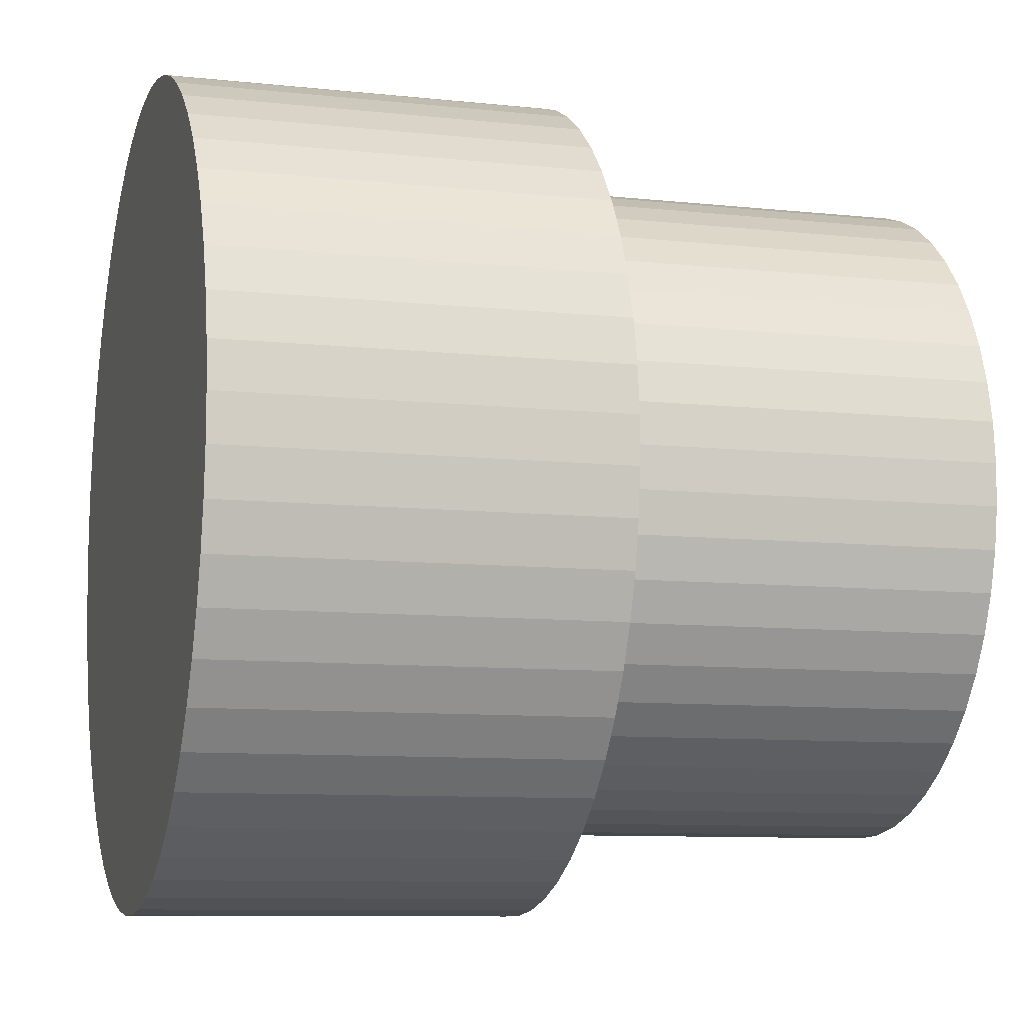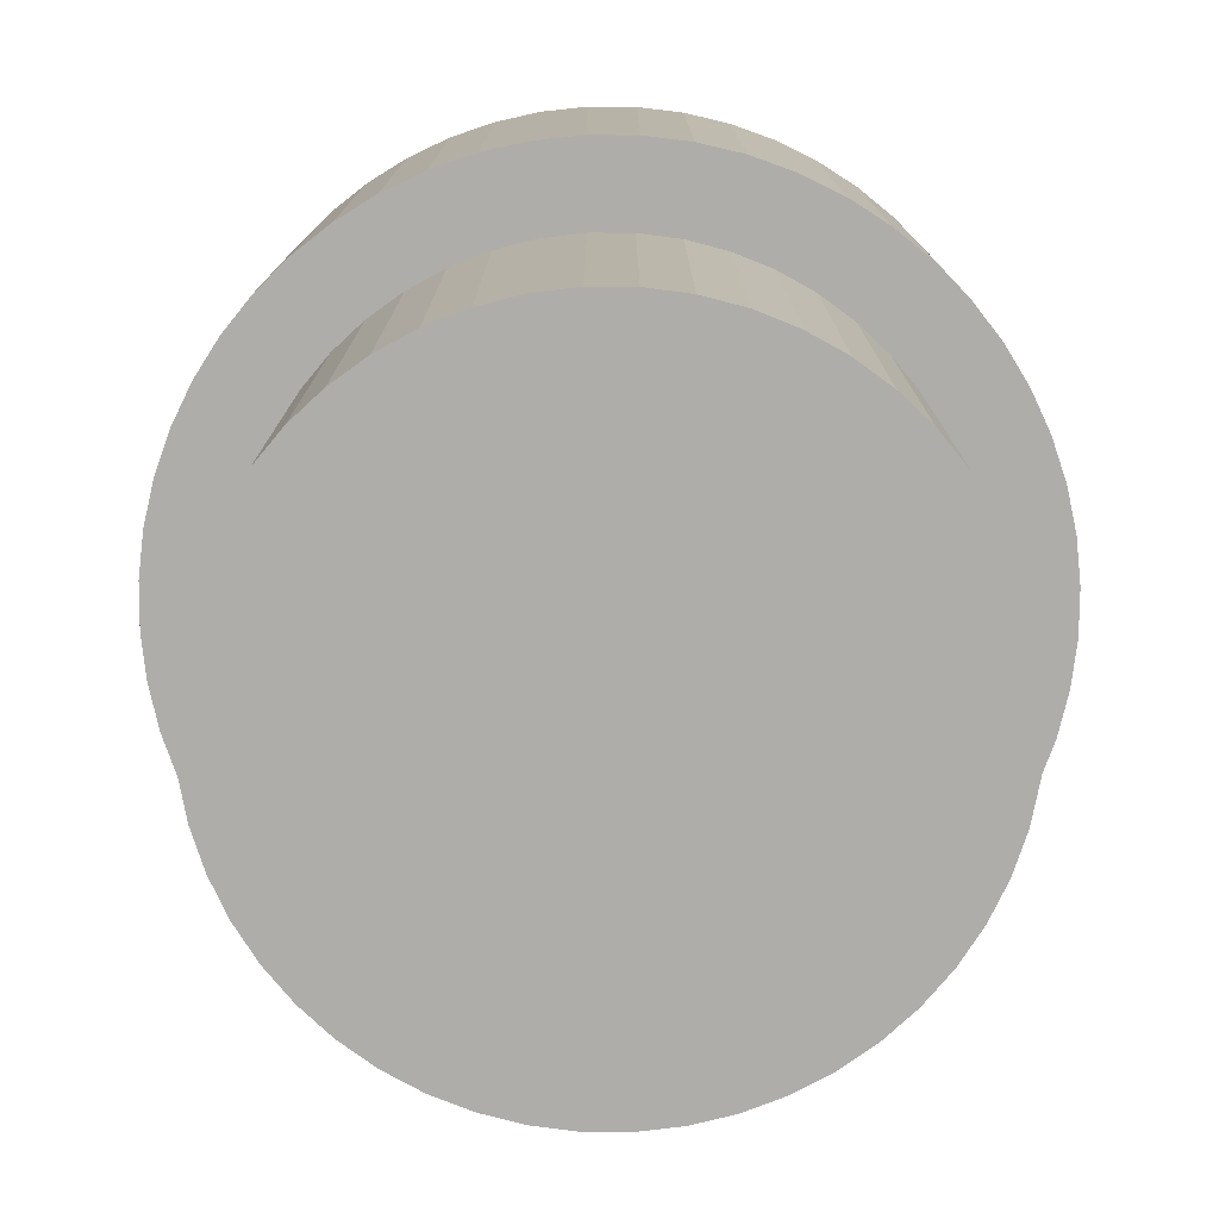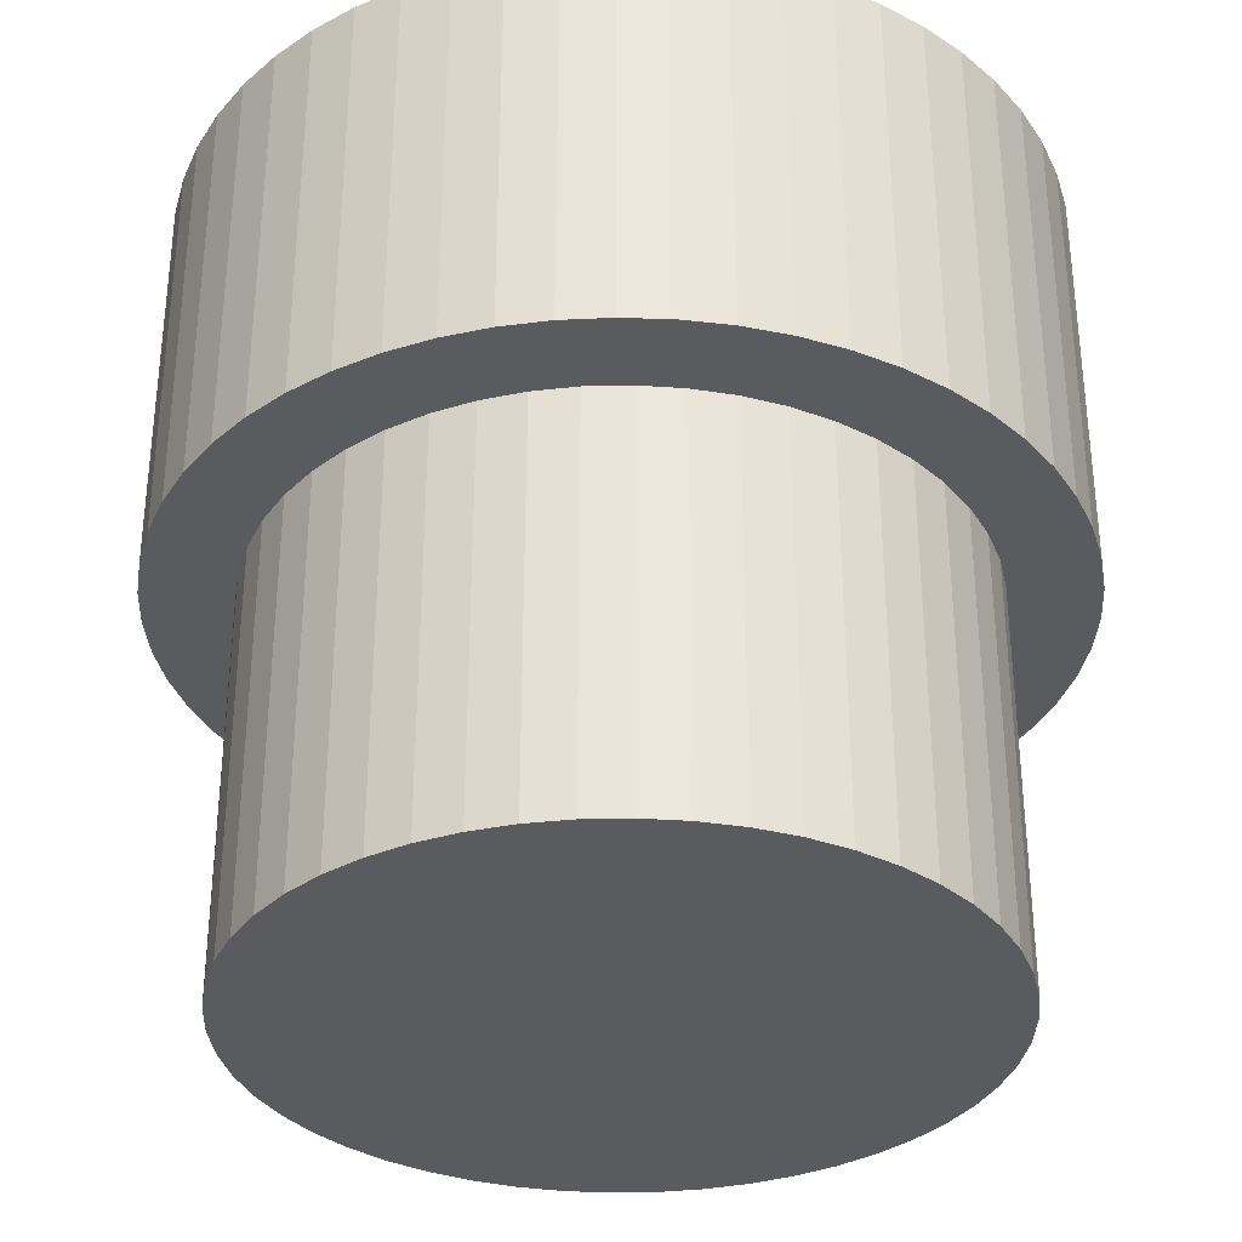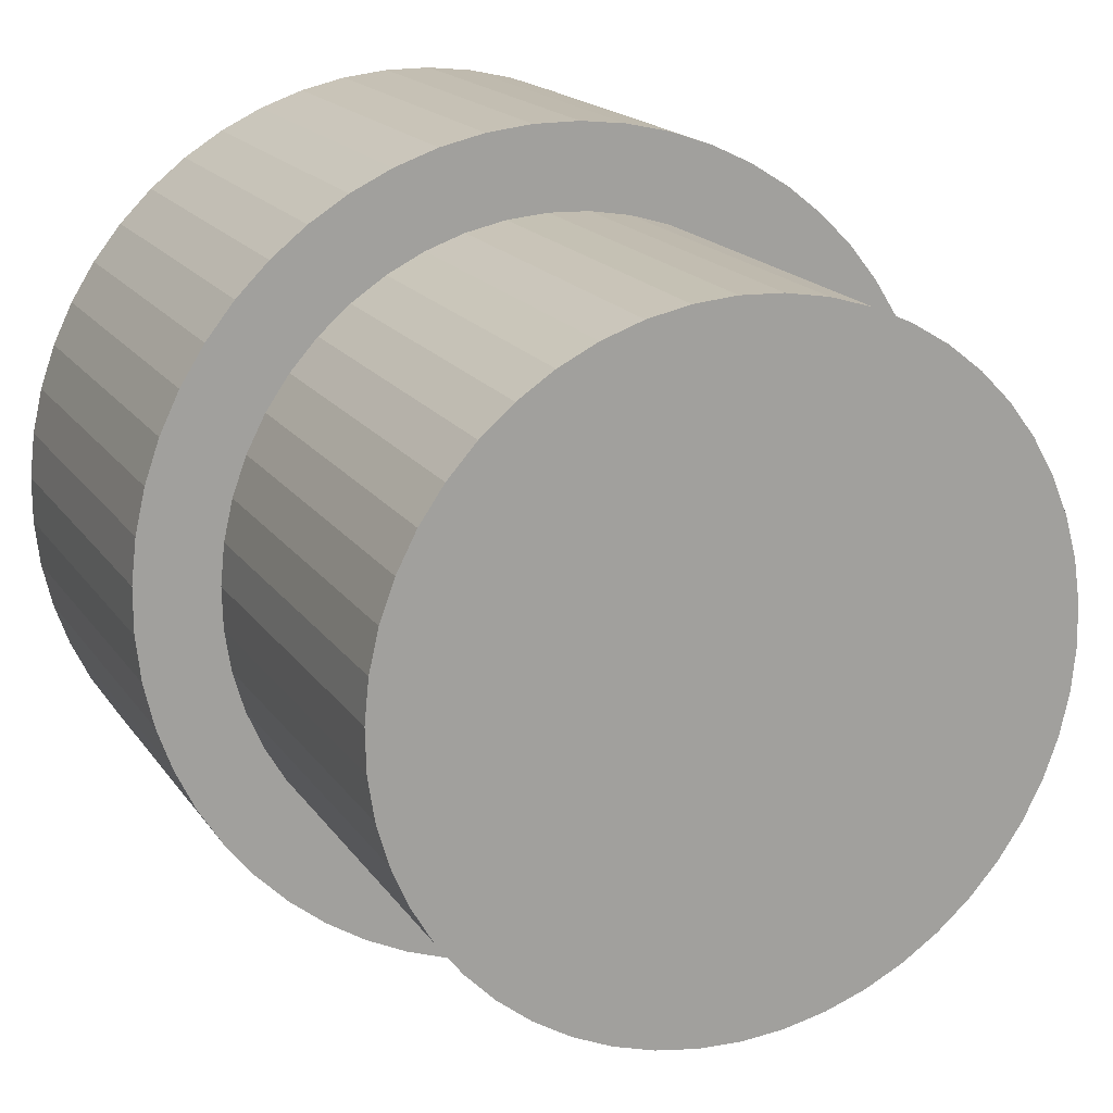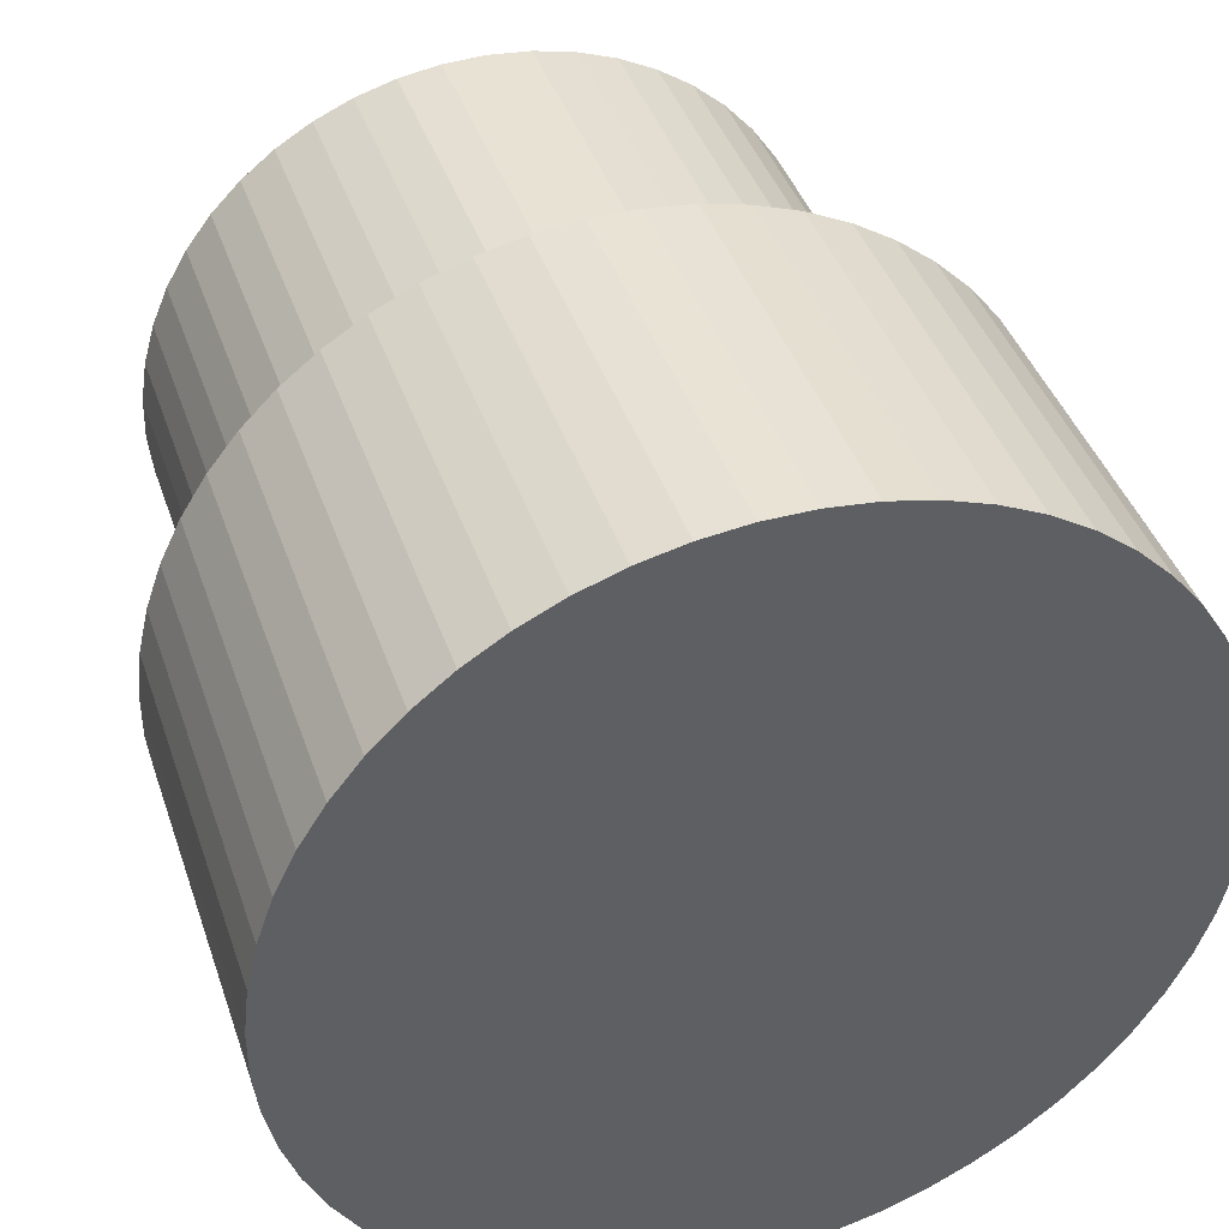
<metadata>
{"format":"obj","ext":"obj","renderer":"f3d","projection":"perspective","resolution":1024,"background":"white","views":[{"elev":-9.2,"azim":74.1,"up":"+Y"},{"elev":-77.2,"azim":160.3,"up":"+Z"},{"elev":-33.5,"azim":61.6,"up":"+Z"},{"elev":17.5,"azim":156.7,"up":"+Y"},{"elev":41.3,"azim":-18.1,"up":"+Y"}]}
</metadata>
<code>
v  -0.02499 0.02796 1.249
v  -0.02796 0.02499 1.214
v  -0.02796 0.02499 1.248
v  -0.03058 0.0217 1.214
v  -0.03058 0.0217 1.248
v  -0.03282 0.01814 1.214
v  -0.03282 0.01814 1.248
v  -0.03465 0.01435 1.214
v  -0.03465 0.01435 1.249
v  -0.03603 0.01038 1.214
v  -0.03603 0.01038 1.248
v  -0.03697 0.006281 1.214
v  -0.03697 0.006281 1.248
v  -0.03744 0.002103 1.214
v  -0.03744 0.002103 1.248
v  -0.03744 -0.002103 1.214
v  -0.03744 -0.002103 1.248
v  -0.03697 -0.006282 1.214
v  -0.03697 -0.006282 1.248
v  -0.03603 -0.01038 1.214
v  -0.03603 -0.01038 1.248
v  -0.03465 -0.01435 1.214
v  -0.03465 -0.01435 1.248
v  -0.03282 -0.01814 1.214
v  -0.03282 -0.01814 1.248
v  -0.03058 -0.0217 1.214
v  -0.03058 -0.0217 1.249
v  -0.02796 -0.02499 1.214
v  -0.02796 -0.02499 1.249
v  -0.02499 -0.02796 1.214
v  -0.02499 -0.02796 1.248
v  -0.0217 -0.03058 1.214
v  -0.0217 -0.03058 1.248
v  -0.01814 -0.03282 1.214
v  -0.01814 -0.03282 1.248
v  -0.01435 -0.03465 1.214
v  -0.01435 -0.03465 1.248
v  -0.01038 -0.03603 1.214
v  -0.01038 -0.03603 1.249
v  -0.006281 -0.03697 1.214
v  -0.006281 -0.03697 1.248
v  -0.002103 -0.03744 1.214
v  -0.002103 -0.03744 1.248
v  0.002103 -0.03744 1.214
v  0.002103 -0.03744 1.248
v  0.006282 -0.03697 1.214
v  0.006282 -0.03697 1.248
v  0.01038 -0.03603 1.214
v  0.01038 -0.03603 1.248
v  0.01435 -0.03465 1.214
v  0.01435 -0.03465 1.248
v  0.01814 -0.03282 1.214
v  0.01814 -0.03282 1.248
v  0.0217 -0.03058 1.214
v  0.0217 -0.03058 1.248
v  0.02499 -0.02796 1.214
v  0.02499 -0.02796 1.249
v  0.02796 -0.02499 1.214
v  0.02796 -0.02499 1.248
v  0.03058 -0.0217 1.214
v  0.03058 -0.0217 1.248
v  0.03282 -0.01814 1.214
v  0.03282 -0.01814 1.248
v  0.03465 -0.01435 1.214
v  0.03465 -0.01435 1.248
v  0.03603 -0.01038 1.214
v  0.03603 -0.01038 1.248
v  0.03697 -0.006281 1.214
v  0.03697 -0.006281 1.248
v  0.03744 -0.002103 1.214
v  0.03744 -0.002103 1.248
v  0.03744 0.002103 1.214
v  0.03744 0.002103 1.249
v  0.03697 0.006281 1.214
v  0.03697 0.006281 1.248
v  0.03603 0.01038 1.214
v  0.03603 0.01038 1.248
v  0.03465 0.01435 1.214
v  0.03465 0.01435 1.248
v  0.03282 0.01814 1.214
v  0.03282 0.01814 1.248
v  0.03058 0.0217 1.214
v  0.03058 0.0217 1.249
v  0.02796 0.02499 1.214
v  0.02796 0.02499 1.248
v  0.02499 0.02796 1.214
v  0.02499 0.02796 1.249
v  0.0217 0.03058 1.214
v  0.0217 0.03058 1.248
v  0.01814 0.03282 1.214
v  0.01814 0.03282 1.248
v  0.01435 0.03465 1.214
v  0.01435 0.03465 1.248
v  0.01038 0.03603 1.214
v  0.01038 0.03603 1.248
v  0.006281 0.03697 1.214
v  0.006281 0.03697 1.249
v  0.002103 0.03744 1.214
v  0.002103 0.03744 1.248
v  -0.002103 0.03744 1.214
v  -0.002103 0.03744 1.249
v  -0.006282 0.03697 1.214
v  -0.006281 0.03697 1.248
v  -0.01038 0.03603 1.214
v  -0.01038 0.03603 1.248
v  -0.01435 0.03465 1.214
v  -0.01435 0.03465 1.248
v  -0.01814 0.03282 1.214
v  -0.01814 0.03282 1.248
v  -0.0217 0.03058 1.214
v  -0.0217 0.03058 1.248
v  -0.02499 0.02796 1.214
v  0.02932 -0.006347 1.214
v  0.02829 -0.009972 1.214
v  0.02682 -0.01344 1.214
v  0.02493 -0.0167 1.214
v  0.02264 -0.01969 1.214
v  0.01999 -0.02237 1.214
v  0.01703 -0.0247 1.214
v  0.0138 -0.02664 1.214
v  0.01035 -0.02816 1.214
v  0.006741 -0.02923 1.214
v  -0.02932 0.006347 1.214
v  -0.02829 0.009972 1.214
v  -0.02682 0.01344 1.214
v  -0.02493 0.0167 1.214
v  -0.02264 0.01969 1.214
v  -0.01999 0.02237 1.214
v  -0.01703 0.0247 1.214
v  -0.0138 0.02664 1.214
v  -0.01035 0.02816 1.214
v  -0.006741 0.02923 1.214
v  0.02107 0.02136 1.214
v  0.02358 0.01855 1.214
v  0.02572 0.01544 1.214
v  0.02745 0.0121 1.214
v  0.02875 0.008563 1.214
v  0.0296 0.004892 1.214
v  0.02998 0.001144 1.214
v  0.02989 -0.002622 1.214
v  -0.003024 0.02985 1.214
v  0.0007404 0.02999 1.214
v  0.004493 0.02966 1.214
v  0.008176 0.02886 1.214
v  0.01173 0.02761 1.214
v  0.0151 0.02592 1.214
v  0.01823 0.02383 1.214
v  -0.02107 -0.02136 1.214
v  -0.02358 -0.01855 1.214
v  -0.02572 -0.01544 1.214
v  -0.02745 -0.0121 1.214
v  -0.02875 -0.008564 1.214
v  -0.0296 -0.004892 1.214
v  -0.02998 -0.001144 1.214
v  -0.02989 0.002622 1.214
v  0.003024 -0.02985 1.214
v  -0.0007404 -0.02999 1.214
v  -0.004493 -0.02966 1.214
v  -0.008175 -0.02886 1.214
v  -0.01173 -0.02761 1.214
v  -0.0151 -0.02592 1.214
v  -0.01823 -0.02383 1.214
v  1.043e-07 -2.98e-08 1.249
v  -0.02264 0.01969 1.179
v  -0.02493 0.01669 1.179
v  -0.02682 0.01344 1.179
v  -0.02829 0.009972 1.179
v  -0.02932 0.006347 1.179
v  -0.02989 0.002622 1.179
v  -0.02998 -0.001144 1.179
v  -0.0296 -0.004892 1.179
v  -0.02875 -0.008564 1.179
v  -0.02745 -0.0121 1.179
v  -0.02572 -0.01544 1.179
v  -0.02358 -0.01855 1.179
v  -0.02107 -0.02136 1.179
v  -0.01823 -0.02383 1.179
v  -0.0151 -0.02592 1.179
v  -0.01173 -0.02761 1.178
v  -0.008175 -0.02886 1.179
v  -0.004493 -0.02966 1.179
v  -0.0007403 -0.02999 1.179
v  0.003024 -0.02985 1.179
v  0.006741 -0.02923 1.179
v  0.01035 -0.02816 1.179
v  0.0138 -0.02664 1.179
v  0.01703 -0.0247 1.179
v  0.01999 -0.02237 1.179
v  0.02264 -0.01969 1.179
v  0.02493 -0.0167 1.179
v  0.02682 -0.01344 1.179
v  0.02829 -0.009972 1.179
v  0.02932 -0.006347 1.179
v  0.02989 -0.002622 1.179
v  0.02998 0.001144 1.179
v  0.0296 0.004892 1.179
v  0.02875 0.008563 1.179
v  0.02745 0.0121 1.178
v  0.02572 0.01544 1.179
v  0.02358 0.01855 1.179
v  0.02107 0.02136 1.179
v  0.01823 0.02383 1.179
v  0.0151 0.02592 1.179
v  0.01173 0.02761 1.179
v  0.008176 0.02886 1.179
v  0.004493 0.02966 1.179
v  0.0007404 0.02999 1.179
v  -0.003024 0.02985 1.179
v  -0.006741 0.02923 1.179
v  -0.01035 0.02816 1.179
v  -0.0138 0.02664 1.178
v  -0.01703 0.0247 1.179
v  -0.01999 0.02237 1.179
v  8.941e-08 2.98e-08 1.179
f 1 2 3
f 3 2 4
f 3 4 5
f 5 4 6
f 5 6 7
f 7 6 8
f 7 8 9
f 9 8 10
f 9 10 11
f 11 10 12
f 11 12 13
f 13 12 14
f 13 14 15
f 15 14 16
f 15 16 17
f 17 16 18
f 17 18 19
f 19 18 20
f 19 20 21
f 21 20 22
f 21 22 23
f 23 22 24
f 23 24 25
f 25 24 26
f 25 26 27
f 27 26 28
f 27 28 29
f 29 28 30
f 29 30 31
f 31 30 32
f 31 32 33
f 33 32 34
f 33 34 35
f 35 34 36
f 35 36 37
f 37 36 38
f 37 38 39
f 39 38 40
f 39 40 41
f 41 40 42
f 41 42 43
f 43 42 44
f 43 44 45
f 45 44 46
f 45 46 47
f 47 46 48
f 47 48 49
f 49 48 50
f 49 50 51
f 51 50 52
f 51 52 53
f 53 52 54
f 53 54 55
f 55 54 56
f 55 56 57
f 57 56 58
f 57 58 59
f 59 58 60
f 59 60 61
f 61 60 62
f 61 62 63
f 63 62 64
f 63 64 65
f 65 64 66
f 65 66 67
f 67 66 68
f 67 68 69
f 69 68 70
f 69 70 71
f 71 70 72
f 71 72 73
f 73 72 74
f 73 74 75
f 75 74 76
f 75 76 77
f 77 76 78
f 77 78 79
f 79 78 80
f 79 80 81
f 81 80 82
f 81 82 83
f 83 82 84
f 83 84 85
f 85 84 86
f 85 86 87
f 87 86 88
f 87 88 89
f 89 88 90
f 89 90 91
f 91 90 92
f 91 92 93
f 93 92 94
f 93 94 95
f 95 94 96
f 95 96 97
f 97 96 98
f 97 98 99
f 99 98 100
f 99 100 101
f 101 100 102
f 101 102 103
f 103 102 104
f 103 104 105
f 105 104 106
f 105 106 107
f 107 106 108
f 107 108 109
f 109 108 110
f 109 110 111
f 111 110 112
f 111 112 1
f 1 112 2
f 113 66 114
f 114 66 64
f 114 64 115
f 115 64 62
f 115 62 116
f 116 62 60
f 116 60 117
f 117 60 58
f 117 58 118
f 118 58 56
f 118 56 119
f 119 56 54
f 119 54 120
f 120 54 52
f 120 52 121
f 121 52 50
f 121 50 122
f 123 10 124
f 124 10 8
f 124 8 125
f 125 8 6
f 125 6 126
f 126 6 4
f 126 4 127
f 127 4 2
f 127 2 128
f 128 2 112
f 128 112 129
f 129 112 110
f 129 110 130
f 130 110 108
f 130 108 131
f 131 108 106
f 131 106 132
f 133 84 134
f 134 84 82
f 134 82 135
f 135 82 80
f 135 80 136
f 136 80 78
f 136 78 137
f 137 78 76
f 137 76 138
f 138 76 74
f 138 74 139
f 139 74 72
f 139 72 140
f 140 72 70
f 140 70 113
f 113 70 68
f 113 68 66
f 106 104 132
f 132 104 102
f 132 102 141
f 141 102 100
f 141 100 142
f 142 100 98
f 142 98 143
f 143 98 96
f 143 96 144
f 144 96 94
f 144 94 145
f 145 94 92
f 145 92 146
f 146 92 90
f 146 90 147
f 147 90 88
f 147 88 133
f 133 88 86
f 133 86 84
f 148 28 149
f 149 28 26
f 149 26 150
f 150 26 24
f 150 24 151
f 151 24 22
f 151 22 152
f 152 22 20
f 152 20 153
f 153 20 18
f 153 18 154
f 154 18 16
f 154 16 155
f 155 16 14
f 155 14 123
f 123 14 12
f 123 12 10
f 50 48 122
f 122 48 46
f 122 46 156
f 156 46 44
f 156 44 157
f 157 44 42
f 157 42 158
f 158 42 40
f 158 40 159
f 159 40 38
f 159 38 160
f 160 38 36
f 160 36 161
f 161 36 34
f 161 34 162
f 162 34 32
f 162 32 148
f 148 32 30
f 148 30 28
f 57 59 163
f 57 163 55
f 49 51 163
f 163 51 53
f 163 53 55
f 43 45 163
f 163 45 47
f 163 47 49
f 37 39 163
f 163 39 41
f 163 41 43
f 31 33 163
f 163 33 35
f 163 35 37
f 25 27 163
f 163 27 29
f 163 29 31
f 19 21 163
f 163 21 23
f 163 23 25
f 13 15 163
f 163 15 17
f 163 17 19
f 7 9 163
f 163 9 11
f 163 11 13
f 1 3 163
f 163 3 5
f 163 5 7
f 107 109 163
f 163 109 111
f 163 111 1
f 101 103 163
f 163 103 105
f 163 105 107
f 95 97 163
f 163 97 99
f 163 99 101
f 89 91 163
f 163 91 93
f 163 93 95
f 83 85 163
f 163 85 87
f 163 87 89
f 77 79 163
f 163 79 81
f 163 81 83
f 71 73 163
f 163 73 75
f 163 75 77
f 65 67 163
f 163 67 69
f 163 69 71
f 59 61 163
f 163 61 63
f 163 63 65
f 128 164 127
f 127 164 165
f 127 165 126
f 126 165 166
f 126 166 125
f 125 166 167
f 125 167 124
f 124 167 168
f 124 168 123
f 123 168 169
f 123 169 155
f 155 169 170
f 155 170 154
f 154 170 171
f 154 171 153
f 153 171 172
f 153 172 152
f 152 172 173
f 152 173 151
f 151 173 174
f 151 174 150
f 150 174 175
f 150 175 149
f 149 175 176
f 149 176 148
f 148 176 177
f 148 177 162
f 162 177 178
f 162 178 161
f 161 178 179
f 161 179 160
f 160 179 180
f 160 180 159
f 159 180 181
f 159 181 158
f 158 181 182
f 158 182 157
f 157 182 183
f 157 183 156
f 156 183 184
f 156 184 122
f 122 184 185
f 122 185 121
f 121 185 186
f 121 186 120
f 120 186 187
f 120 187 119
f 119 187 188
f 119 188 118
f 118 188 189
f 118 189 117
f 117 189 190
f 117 190 116
f 116 190 191
f 116 191 115
f 115 191 192
f 115 192 114
f 114 192 193
f 114 193 113
f 113 193 194
f 113 194 140
f 140 194 195
f 140 195 139
f 139 195 196
f 139 196 138
f 138 196 197
f 138 197 137
f 137 197 198
f 137 198 136
f 136 198 199
f 136 199 135
f 135 199 200
f 135 200 134
f 134 200 201
f 134 201 133
f 133 201 202
f 133 202 147
f 147 202 203
f 147 203 146
f 146 203 204
f 146 204 145
f 145 204 205
f 145 205 144
f 144 205 206
f 144 206 143
f 143 206 207
f 143 207 142
f 142 207 208
f 142 208 141
f 141 208 209
f 141 209 132
f 132 209 210
f 132 210 131
f 131 210 211
f 131 211 130
f 130 211 212
f 130 212 129
f 129 212 213
f 129 213 128
f 128 213 164
f 188 187 214
f 188 214 189
f 192 191 214
f 214 191 190
f 214 190 189
f 195 194 214
f 214 194 193
f 214 193 192
f 198 197 214
f 214 197 196
f 214 196 195
f 201 200 214
f 214 200 199
f 214 199 198
f 204 203 214
f 214 203 202
f 214 202 201
f 207 206 214
f 214 206 205
f 214 205 204
f 210 209 214
f 214 209 208
f 214 208 207
f 213 212 214
f 214 212 211
f 214 211 210
f 166 165 214
f 214 165 164
f 214 164 213
f 169 168 214
f 214 168 167
f 214 167 166
f 172 171 214
f 214 171 170
f 214 170 169
f 175 174 214
f 214 174 173
f 214 173 172
f 178 177 214
f 214 177 176
f 214 176 175
f 181 180 214
f 214 180 179
f 214 179 178
f 184 183 214
f 214 183 182
f 214 182 181
f 187 186 214
f 214 186 185
f 214 185 184

</code>
